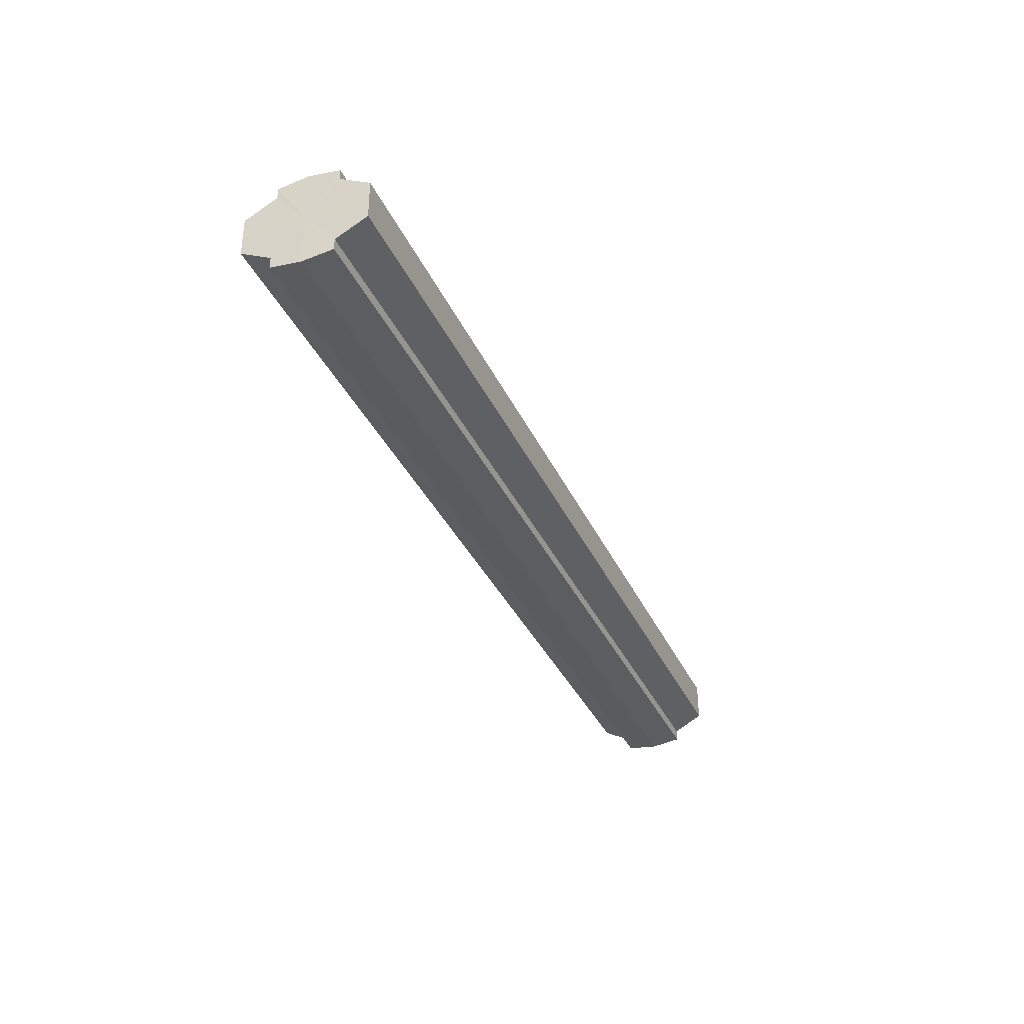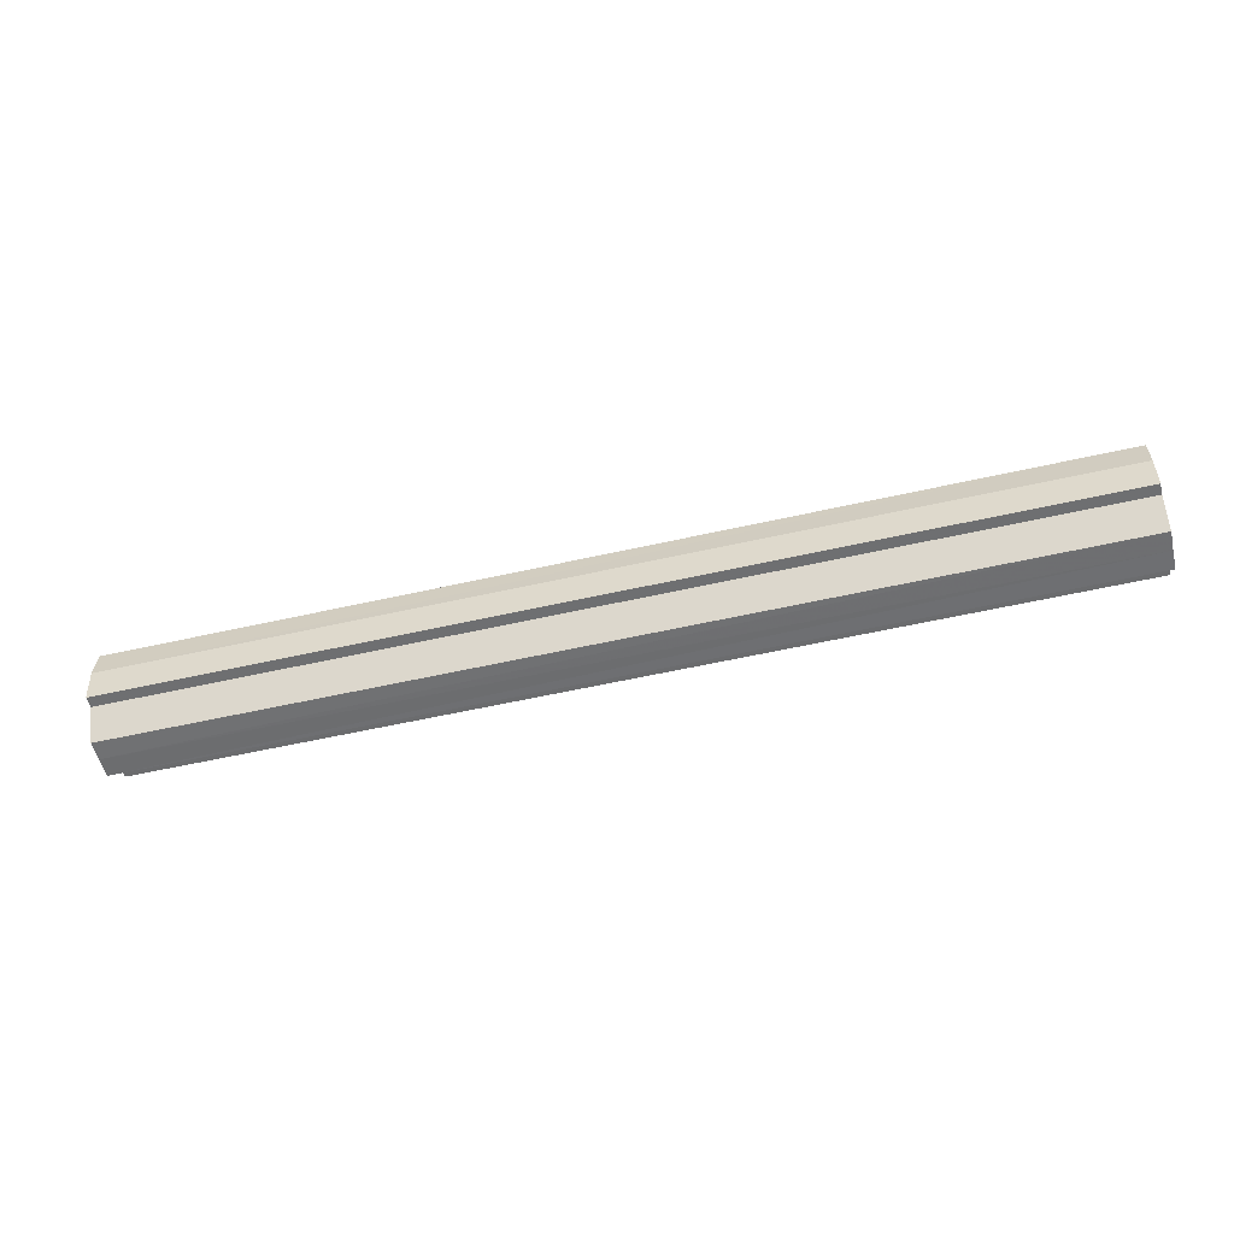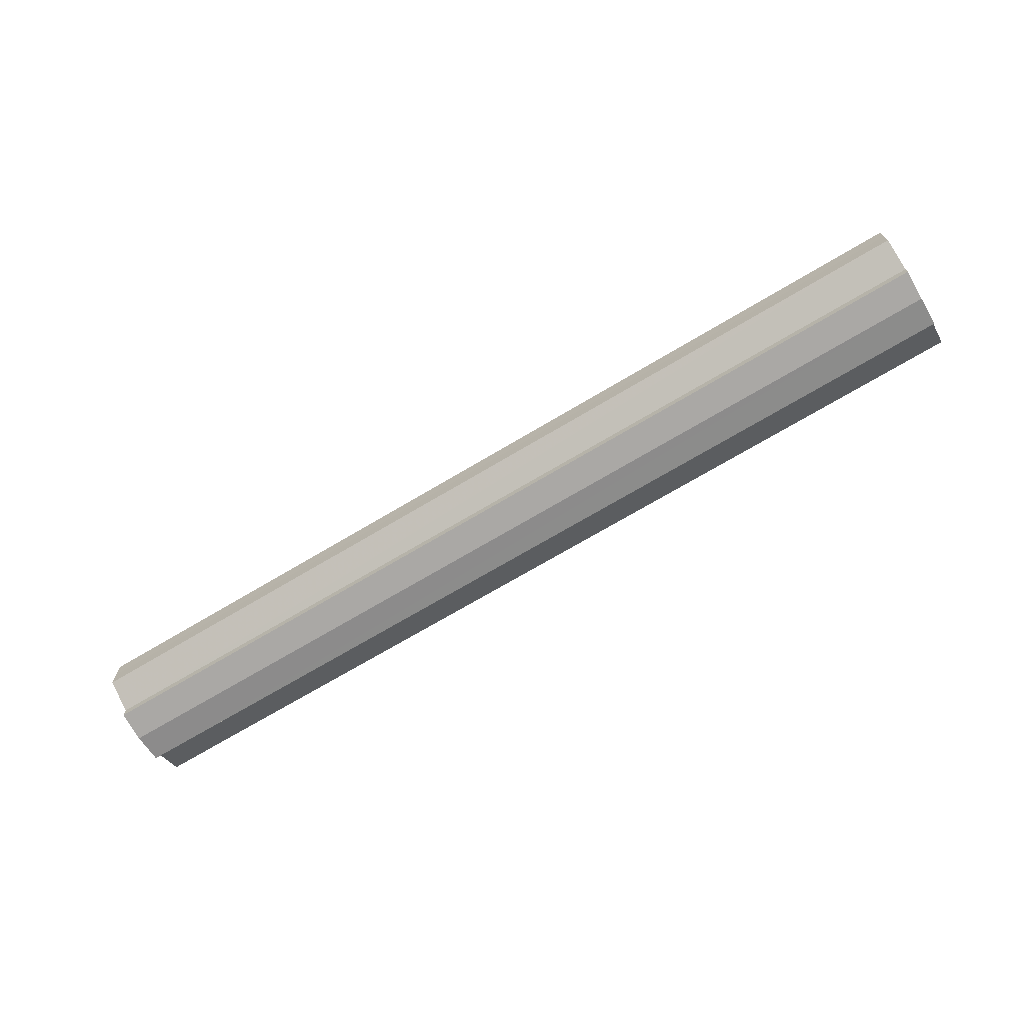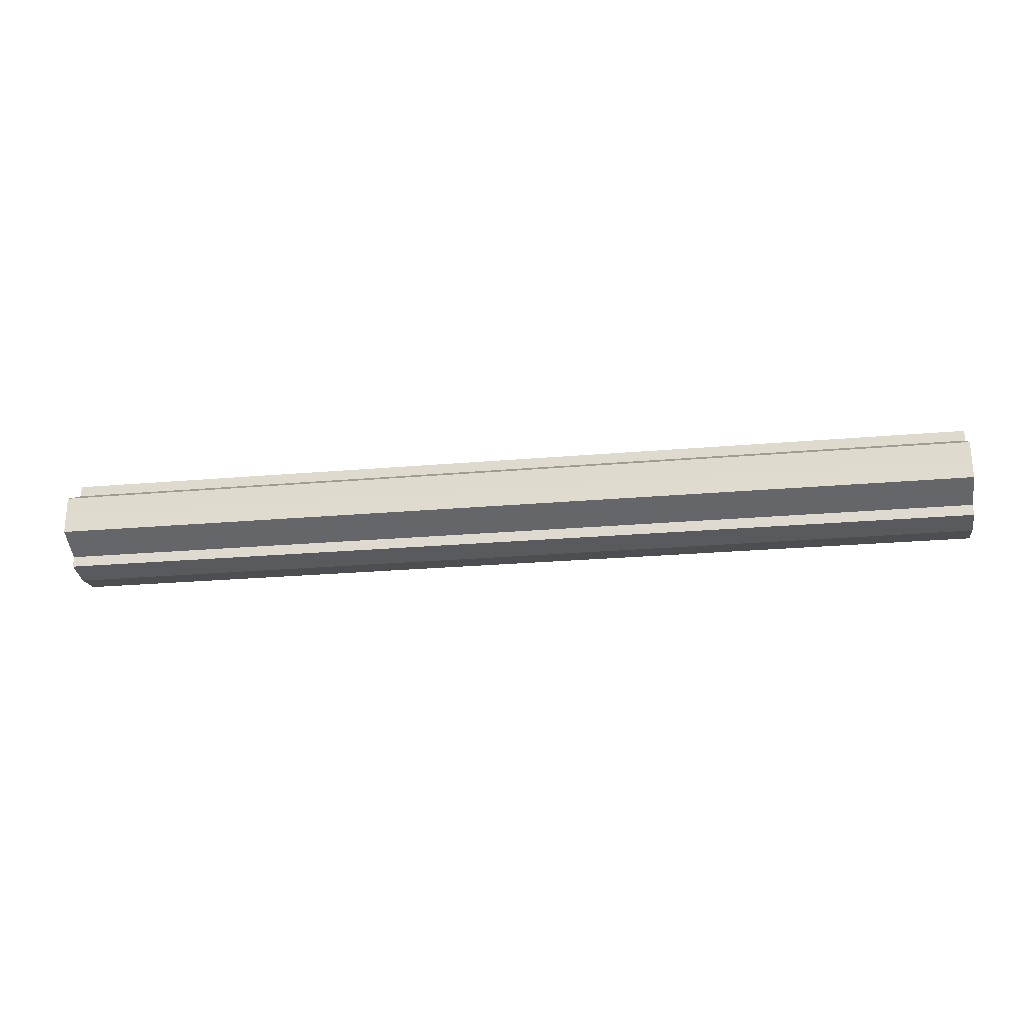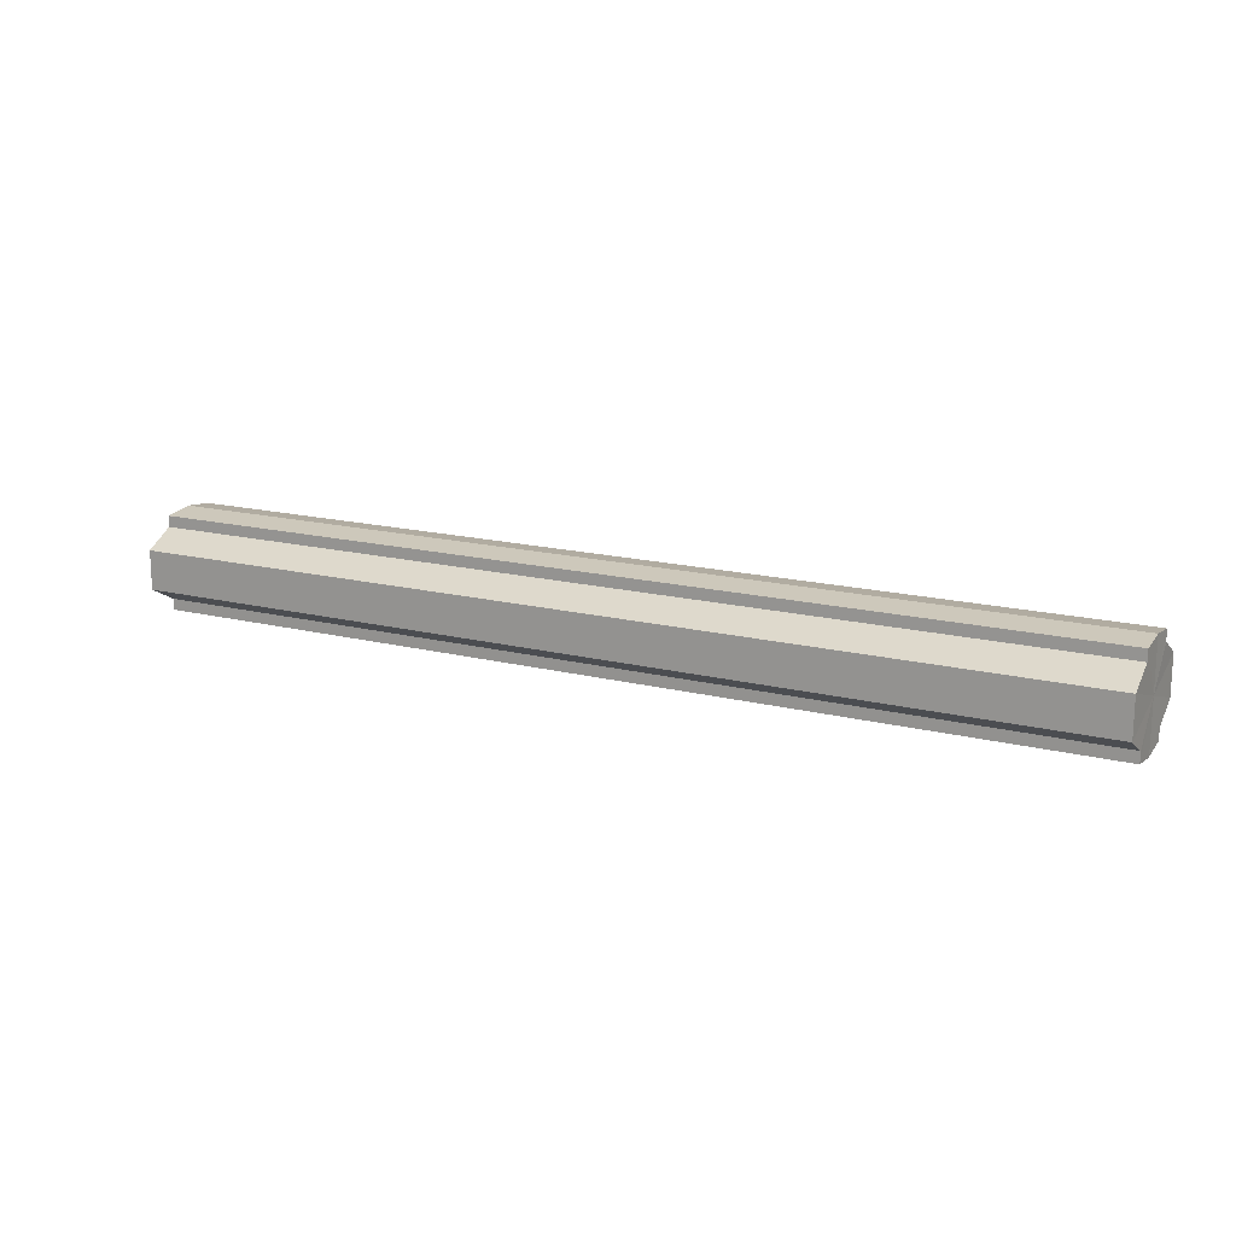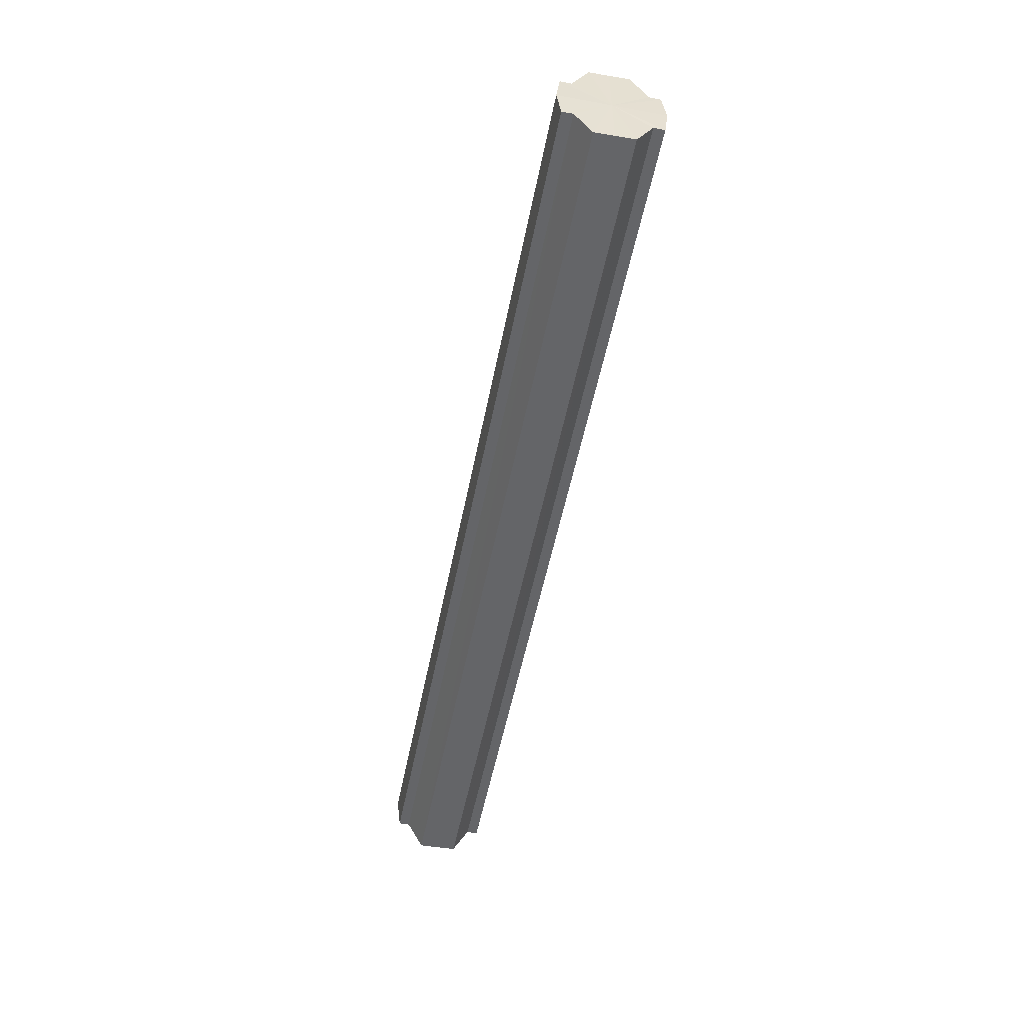
<metadata>
{"format":"obj","ext":"obj","renderer":"f3d","projection":"perspective","resolution":1024,"background":"white","views":[{"elev":-35.2,"azim":112.1,"up":"+Z"},{"elev":-54.1,"azim":13.7,"up":"+Y"},{"elev":-69.7,"azim":-149.0,"up":"+Z"},{"elev":-23.9,"azim":8.4,"up":"+Z"},{"elev":16.2,"azim":-152.5,"up":"+Z"},{"elev":-51.6,"azim":79.1,"up":"+Y"}]}
</metadata>
<code>
o 8318
v 2174 1866 7.962
v 2174 1866 7.955
v 2174 1866 7.962
v 2174 1866 7.95
v 2174 1866 7.955
v 2174 1866 7.946
v 2174 1866 7.95
v 2174 1866 7.968
v 2174 1866 7.968
v 2174 1866 7.973
v 2174 1866 7.973
v 2174 1866 7.977
v 2174 1866 7.977
v 2174 1866 7.973
v 2174 1866 7.973
v 2174 1866 7.968
v 2174 1866 7.968
v 2174 1866 7.962
v 2174 1866 7.962
v 2174 1866 7.955
v 2174 1866 7.955
v 2174 1866 7.95
v 2174 1866 7.95
v 2174 1866 7.946
v 2174 1866 7.946
v 2174 1866 7.962
v 2174 1866 7.95
v 2174 1866 7.945
v 2174 1866 7.955
v 2174 1866 7.962
v 2174 1866 7.968
v 2174 1866 7.973
v 2174 1866 7.946
v 2174 1866 7.945
v 2174 1866 7.946
v 2174 1866 7.95
v 2174 1866 7.946
v 2174 1866 7.945
v 2174 1866 7.955
v 2174 1866 7.946
v 2174 1866 7.945
v 2174 1866 7.946
v 2174 1866 7.945
v 2174 1866 7.962
v 2174 1866 7.968
v 2174 1866 7.973
v 2174 1866 7.977
v 2174 1866 7.978
v 2174 1866 7.977
v 2174 1866 7.973
v 2174 1866 7.977
v 2174 1866 7.968
v 2174 1866 7.973
v 2174 1866 7.978
v 2174 1866 7.977
v 2174 1866 7.962
v 2174 1866 7.968
v 2174 1866 7.977
v 2174 1866 7.978
v 2174 1866 7.955
v 2174 1866 7.962
v 2174 1866 7.977
v 2174 1866 7.978
v 2174 1866 7.977
v 2174 1866 7.978
v 2174 1866 7.95
v 2174 1866 7.955
v 2174 1866 7.946
v 2174 1866 7.95
v 2174 1866 7.946
v 2174 1866 7.95
v 2174 1866 7.955
v 2174 1866 7.95
v 2174 1866 7.962
v 2174 1866 7.955
v 2174 1866 7.968
v 2174 1866 7.962
v 2174 1866 7.973
v 2174 1866 7.968
v 2174 1866 7.977
v 2174 1866 7.973
v 2174 1866 7.962
v 2174 1866 7.962
v 2174 1866 7.955
v 2174 1866 7.968
v 2174 1866 7.95
v 2174 1866 7.973
v 2174 1866 7.946
v 2174 1866 7.977
v 2174 1866 7.945
v 2174 1866 7.978
v 2174 1866 7.946
v 2174 1866 7.977
v 2174 1866 7.95
v 2174 1866 7.973
v 2174 1866 7.955
v 2174 1866 7.968
v 2174 1866 7.962
f 1 2 3
f 2 4 5
f 4 6 7
f 8 1 9
f 10 8 11
f 12 10 13
f 13 14 15
f 15 16 17
f 17 18 19
f 19 20 21
f 21 22 23
f 23 24 25
f 26 24 27
f 26 28 24
f 26 27 29
f 26 29 30
f 26 30 31
f 26 31 32
f 26 33 28
f 34 33 35
f 26 36 33
f 37 38 34
f 26 39 36
f 40 41 37
f 41 42 43
f 26 44 39
f 26 45 44
f 26 46 45
f 26 47 46
f 26 48 47
f 26 49 48
f 26 32 49
f 50 47 51
f 52 53 50
f 54 49 55
f 56 57 52
f 58 59 54
f 60 61 56
f 62 63 58
f 63 64 65
f 66 67 60
f 68 69 66
f 70 71 68
f 71 72 73
f 72 74 75
f 74 76 77
f 76 78 79
f 78 80 81
f 82 83 84
f 82 85 83
f 82 84 86
f 82 87 85
f 82 86 88
f 82 89 87
f 82 88 90
f 82 91 89
f 82 90 92
f 82 93 91
f 82 92 94
f 82 95 93
f 82 94 96
f 82 97 95
f 82 96 98
f 82 98 97

</code>
